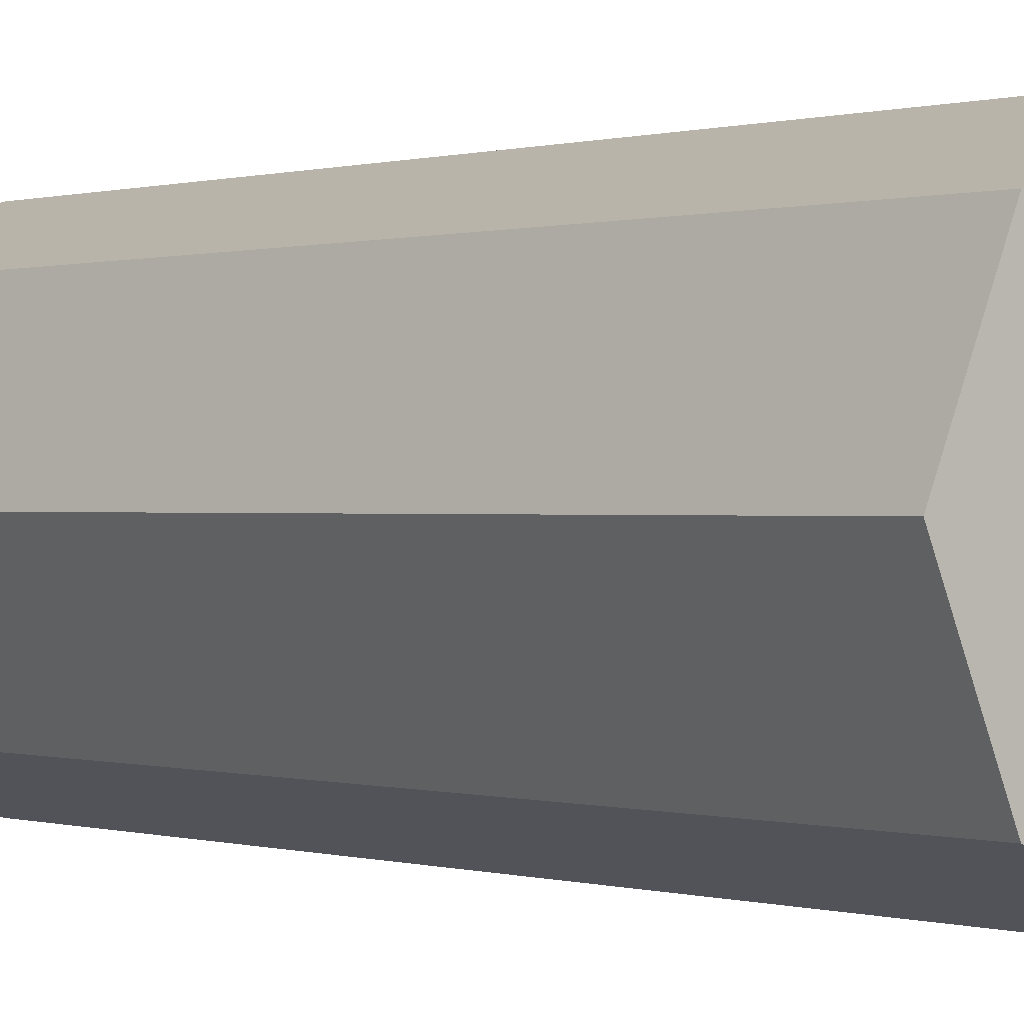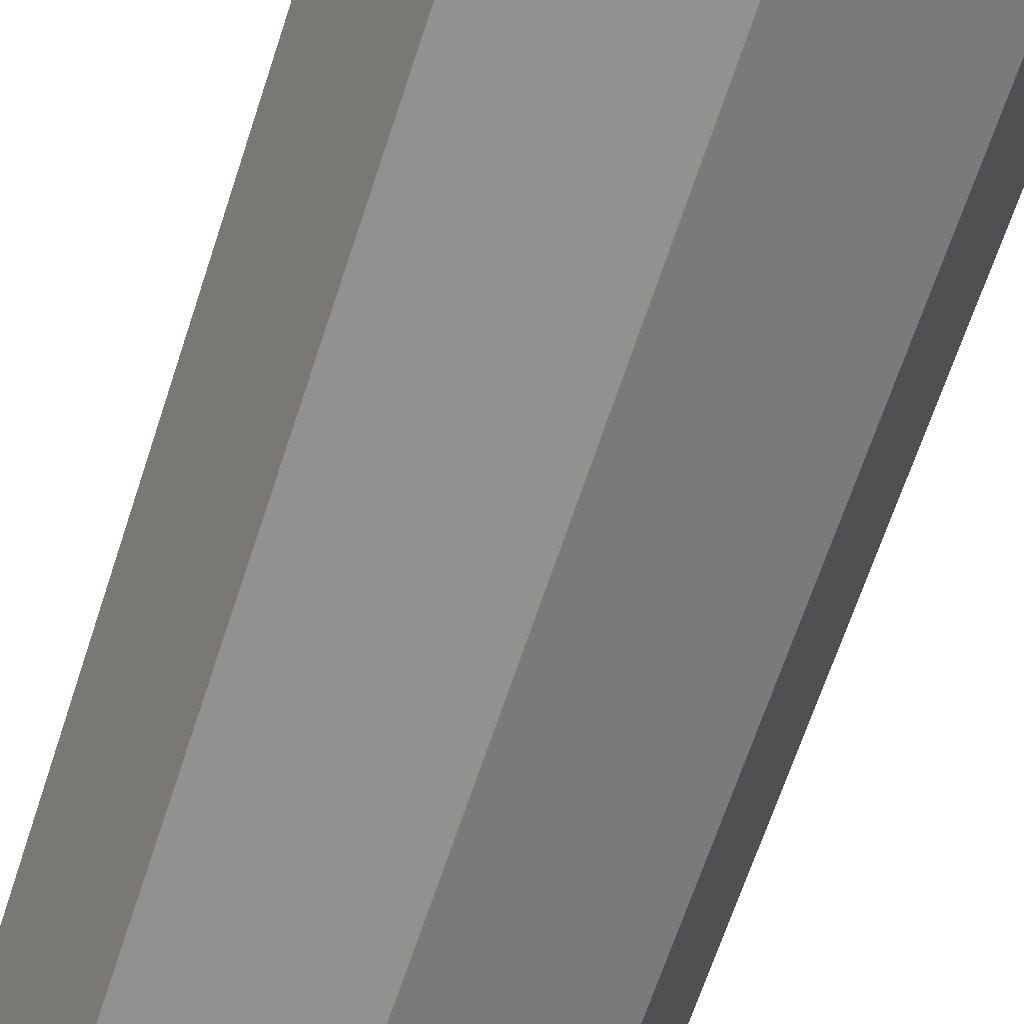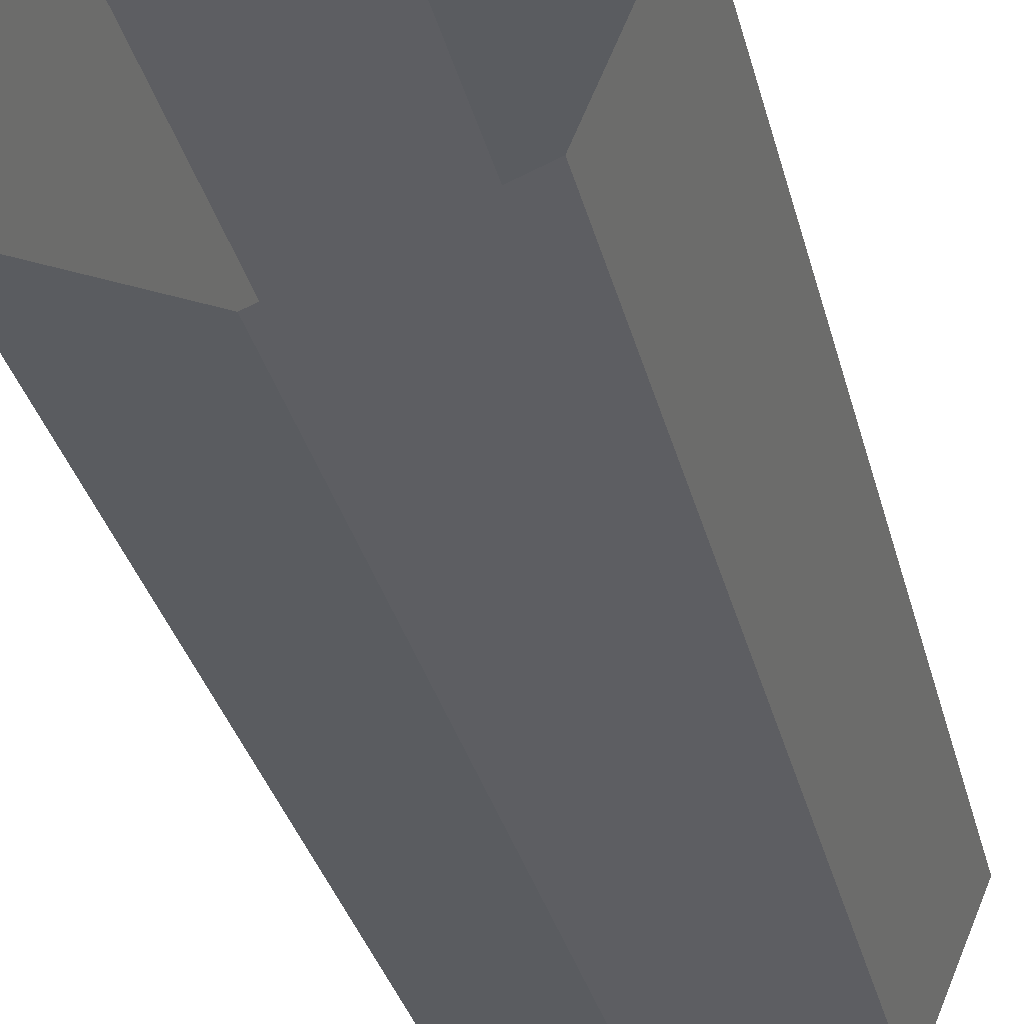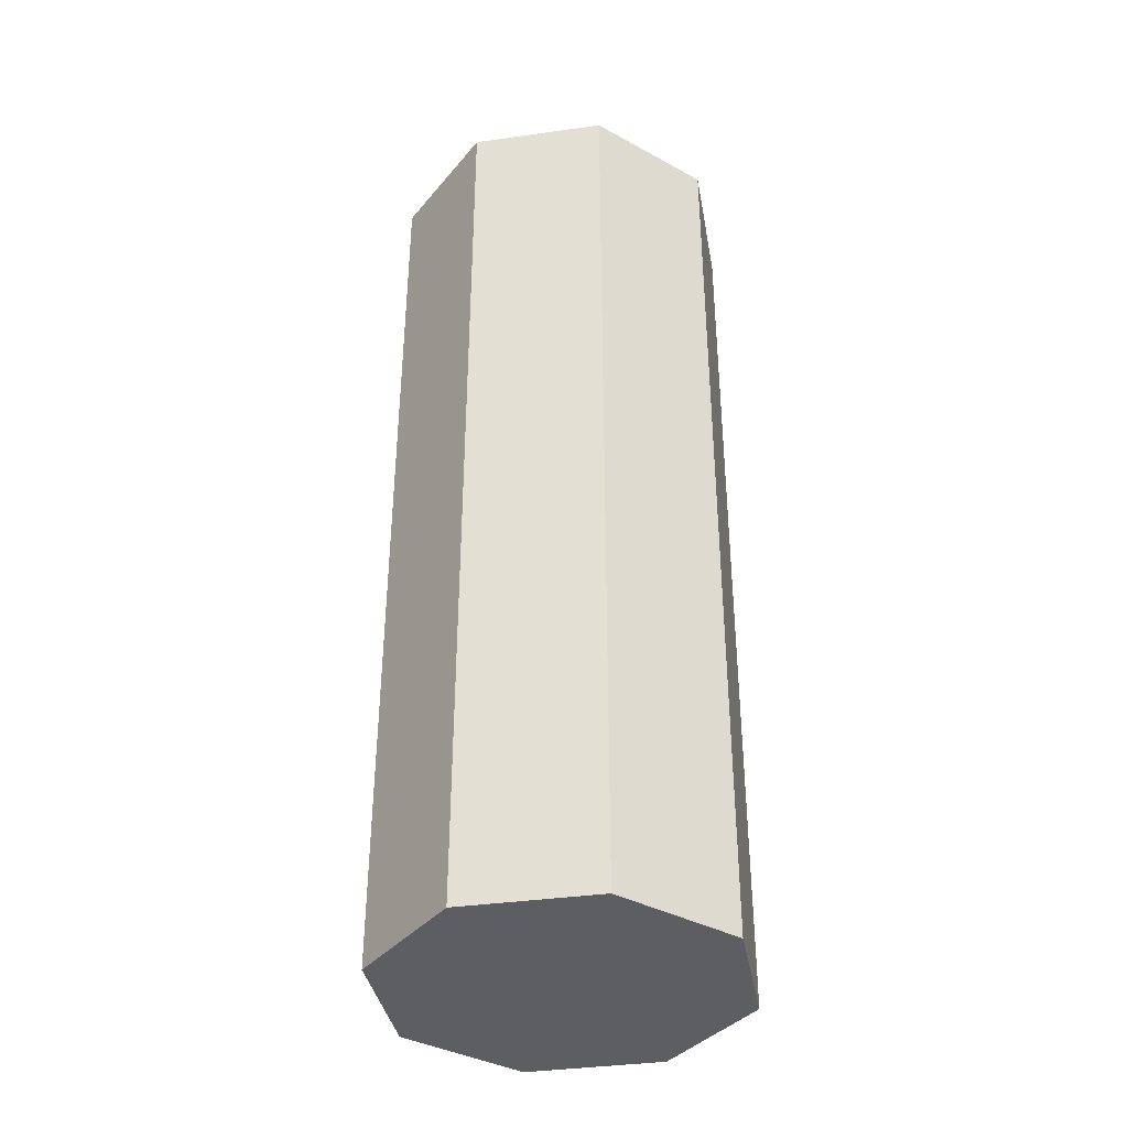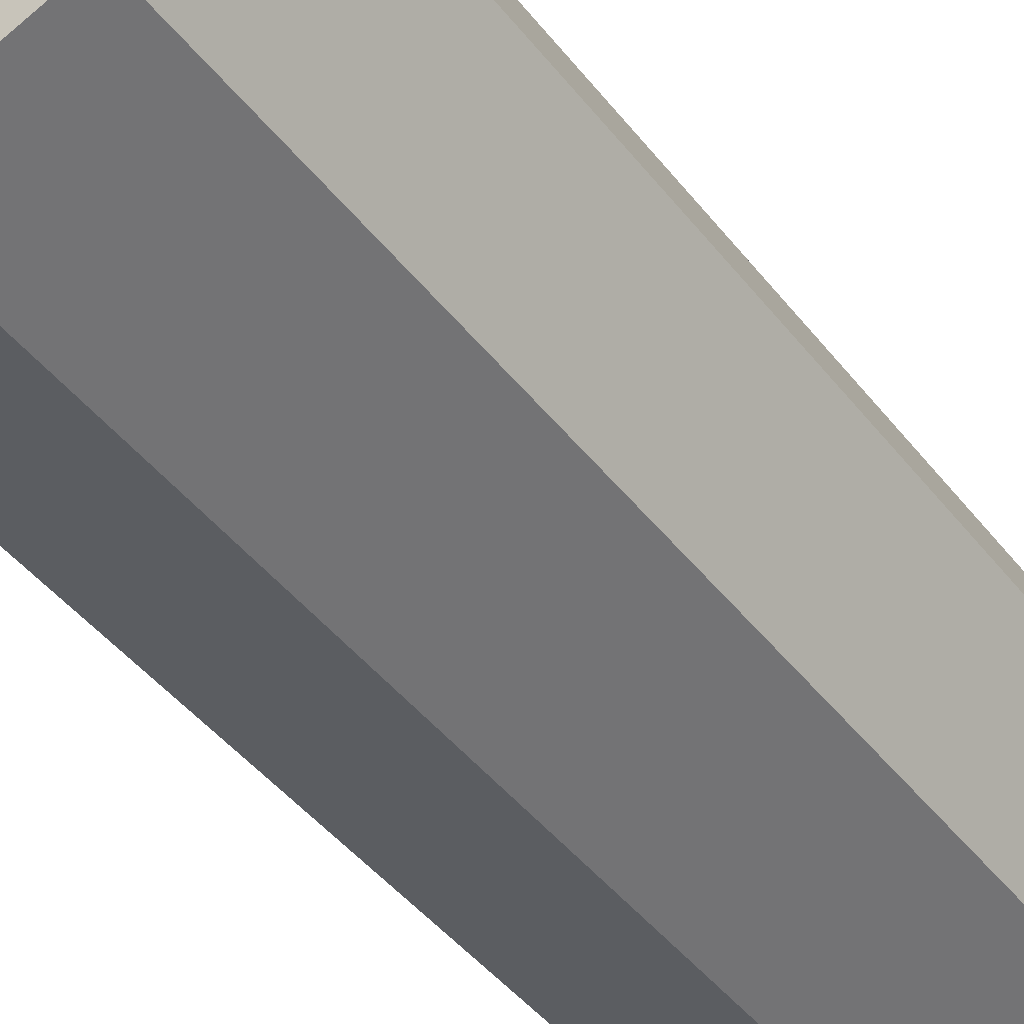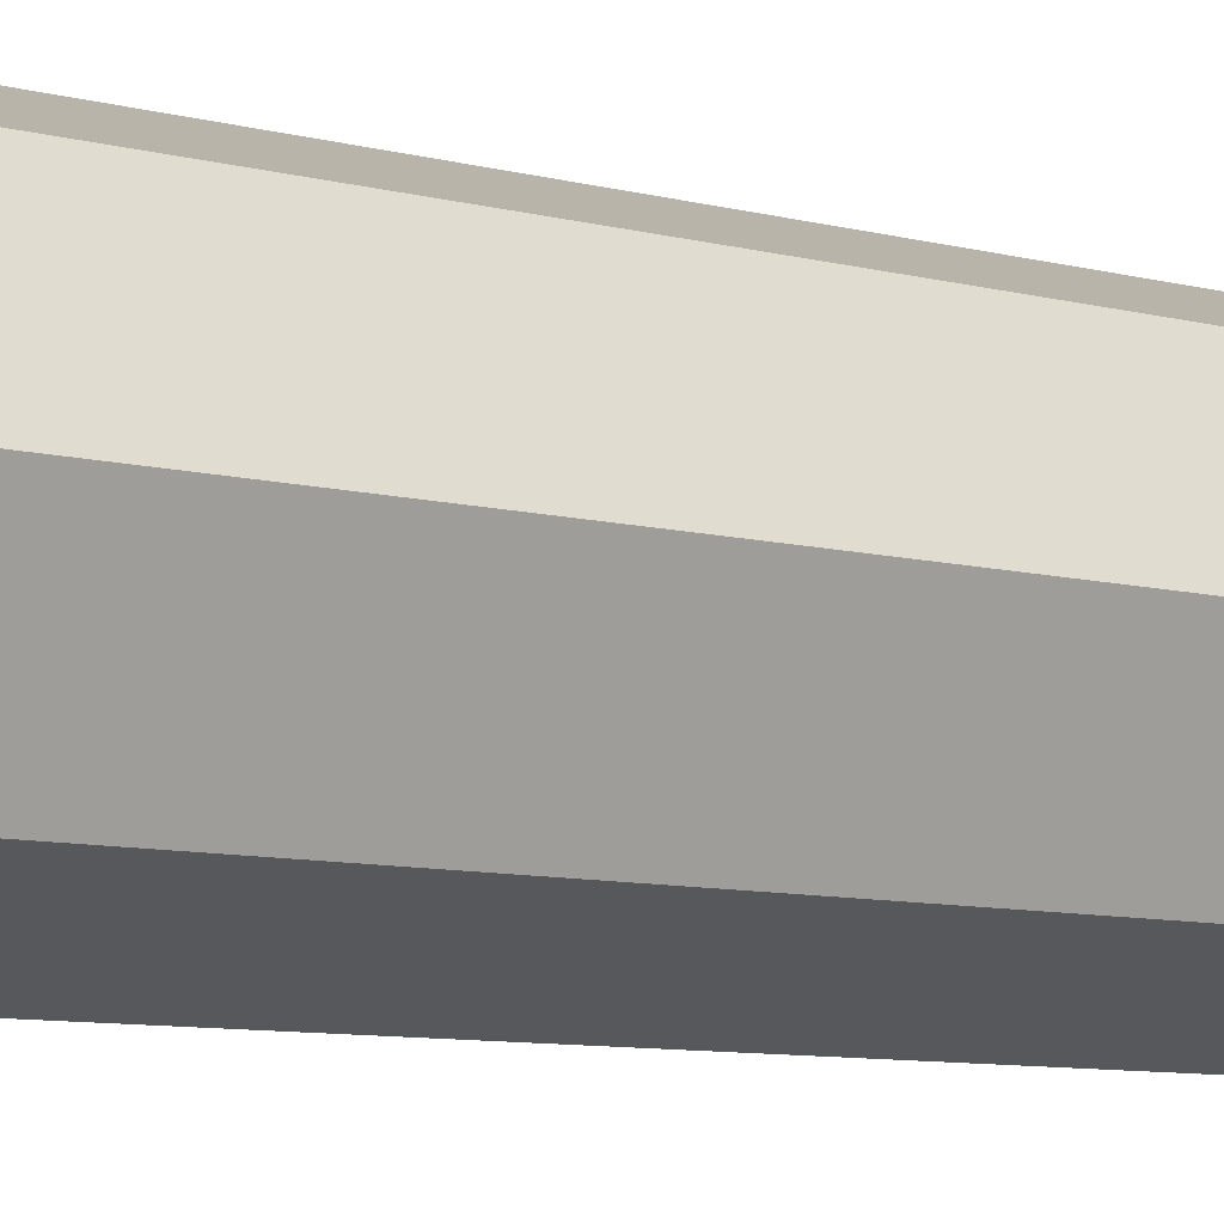
<metadata>
{"format":"obj","ext":"obj","renderer":"f3d","projection":"perspective","resolution":1024,"background":"white","views":[{"elev":0.2,"azim":-38.6,"up":"+Z"},{"elev":-64.5,"azim":162.1,"up":"+Z"},{"elev":-29.9,"azim":-167.4,"up":"+Z"},{"elev":-37.8,"azim":-57.4,"up":"+Y"},{"elev":-42.3,"azim":34.1,"up":"+Z"},{"elev":-8.6,"azim":-125.9,"up":"+Z"}]}
</metadata>
<code>
o SapinHiver.001_Cylinder.001
v -0.1578 -0.3055 -0.1578
v -0 -0.3055 -0.2231
v 0.1578 -0.3055 -0.1578
v 0.2231 -0.3055 0
v 0.1578 -0.3055 0.1578
v -0 -0.3055 0.2231
v -0.1578 -0.3055 0.1578
v -0.2231 -0.3055 0
v -0.1578 0.3259 -0.1578
v -0 0.3259 -0.2231
v 0.1578 0.3259 -0.1578
v 0.2231 0.3259 0
v 0.1578 0.3259 0.1578
v -0 0.3259 0.2231
v -0.1578 0.3259 0.1578
v -0.2231 0.3259 0
v -0.1578 0.6417 -0.1578
v -0 0.6417 -0.2231
v 0.1578 0.6417 -0.1578
v 0.2231 0.6417 0
v 0.1578 0.6417 0.1578
v -0 0.6417 0.2231
v -0.1578 0.6417 0.1578
v -0.2231 0.6417 0
v -0.1578 0.7995 -0.1578
v -0 0.7995 -0.2231
v 0.1578 0.7995 -0.1578
v 0.2231 0.7995 0
v 0.1578 0.7995 0.1578
v -0 0.7995 0.2231
v -0.1578 0.7995 0.1578
v -0.2231 0.7995 0
v -0.1578 0.876 -0.1578
v -0 0.876 -0.2231
v 0.1578 0.876 -0.1578
v 0.2231 0.876 0
v 0.1578 0.876 0.1578
v -0 0.876 0.2231
v -0.1578 0.876 0.1578
v -0.2231 0.876 0
f 1 2 3 4 5 6 7 8
f 7 15 16 8
f 8 16 9 1
f 6 14 15 7
f 5 13 14 6
f 4 12 13 5
f 3 11 12 4
f 2 10 11 3
f 1 9 10 2
f 15 23 24 16
f 16 24 17 9
f 14 22 23 15
f 13 21 22 14
f 12 20 21 13
f 11 19 20 12
f 10 18 19 11
f 9 17 18 10
f 23 31 32 24
f 24 32 25 17
f 22 30 31 23
f 21 29 30 22
f 20 28 29 21
f 19 27 28 20
f 18 26 27 19
f 17 25 26 18
f 31 39 40 32
f 32 40 33 25
f 30 38 39 31
f 29 37 38 30
f 28 36 37 29
f 27 35 36 28
f 26 34 35 27
f 25 33 34 26

</code>
